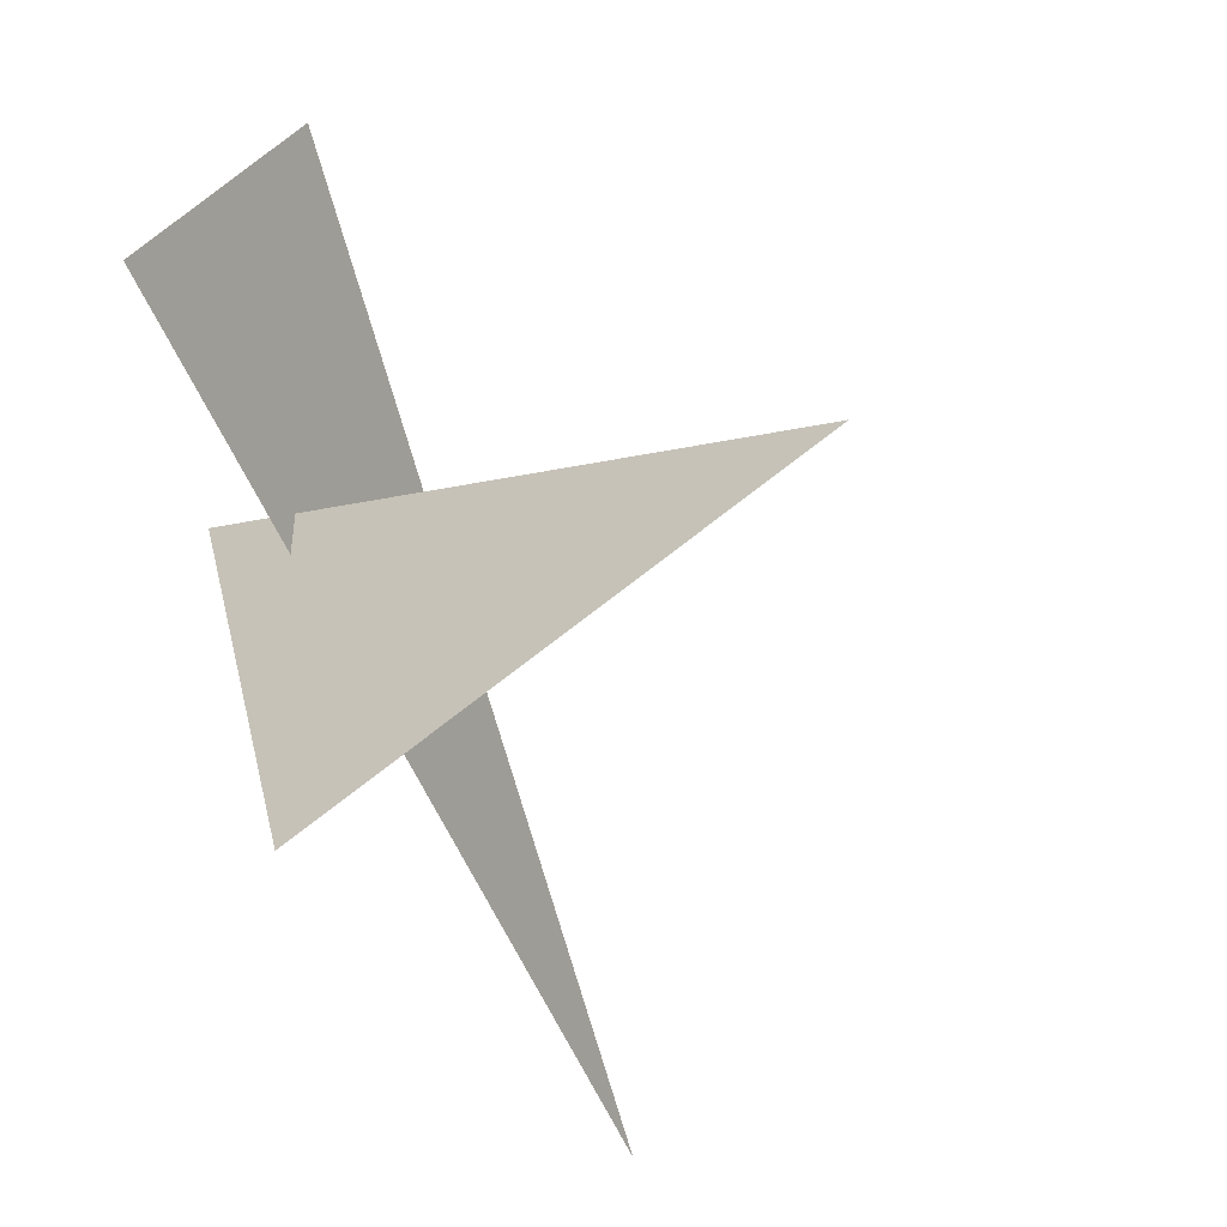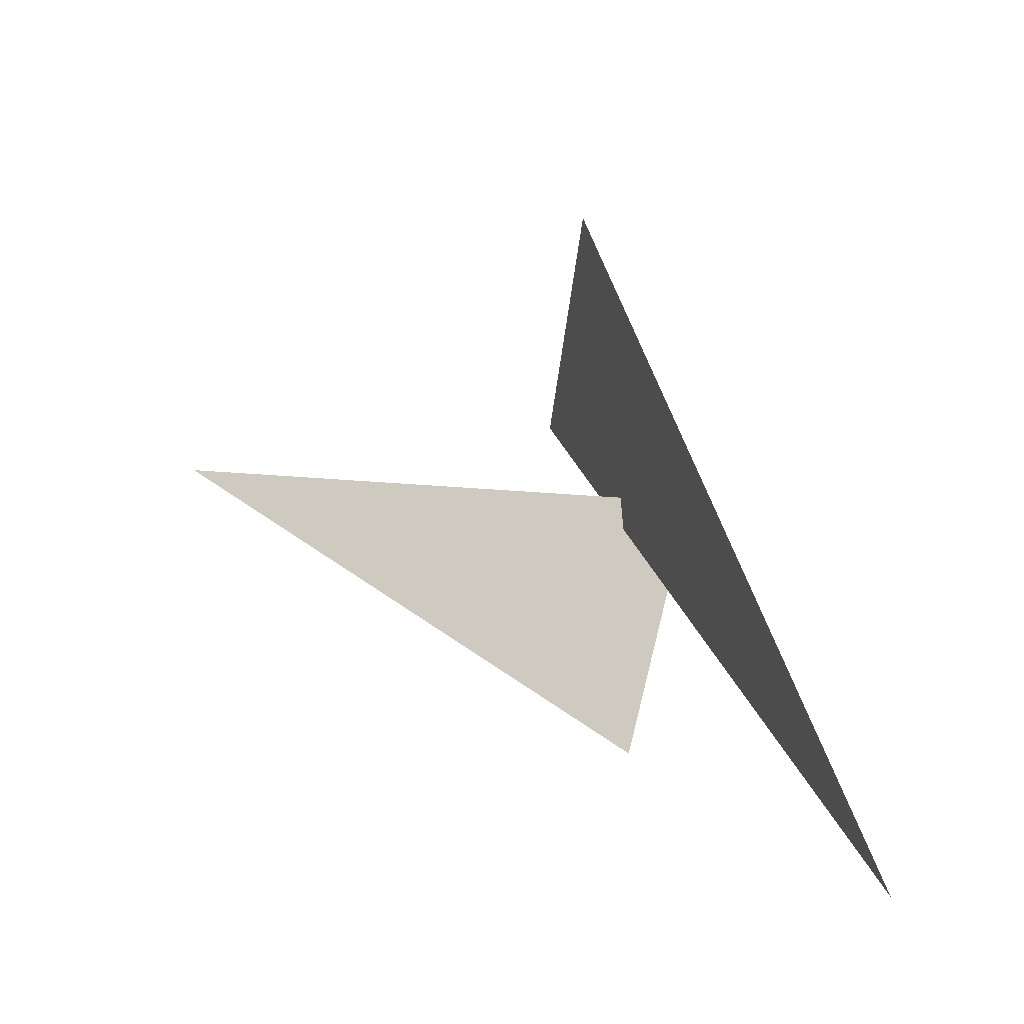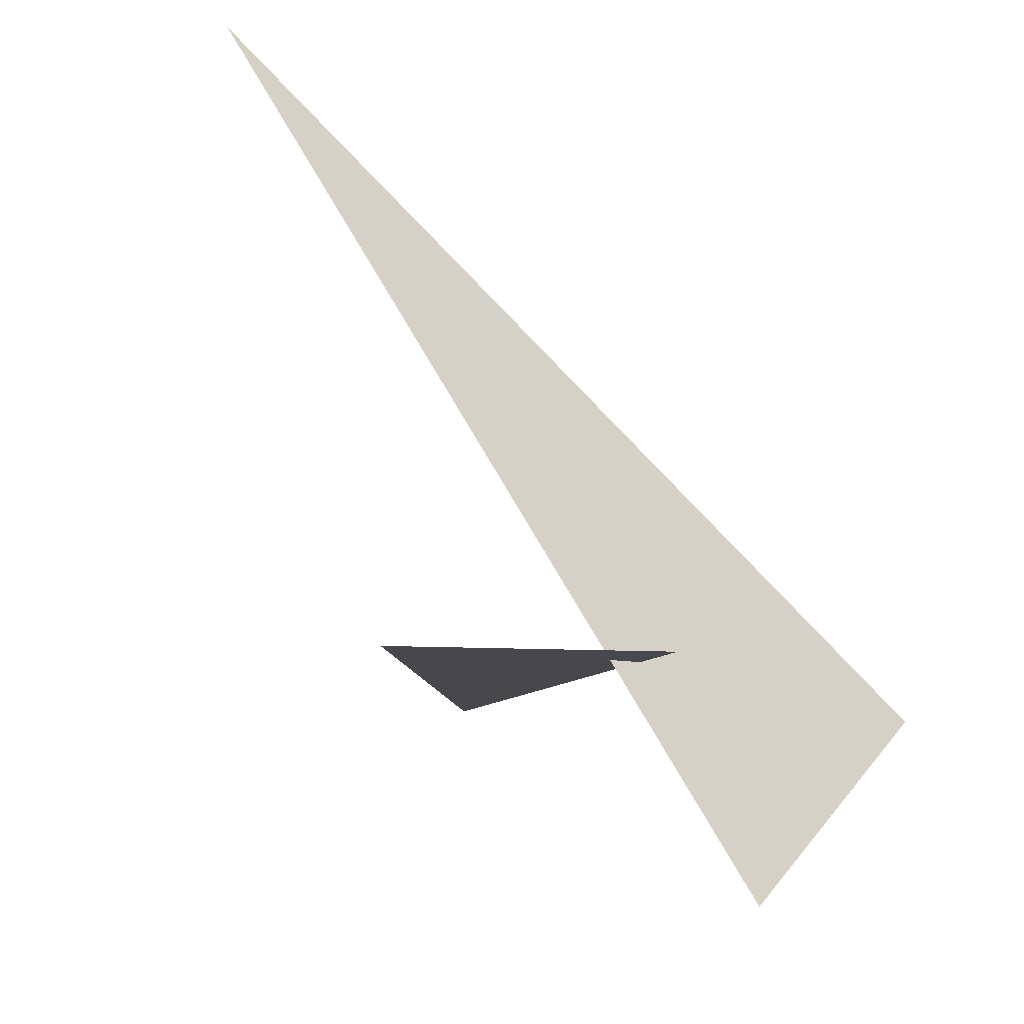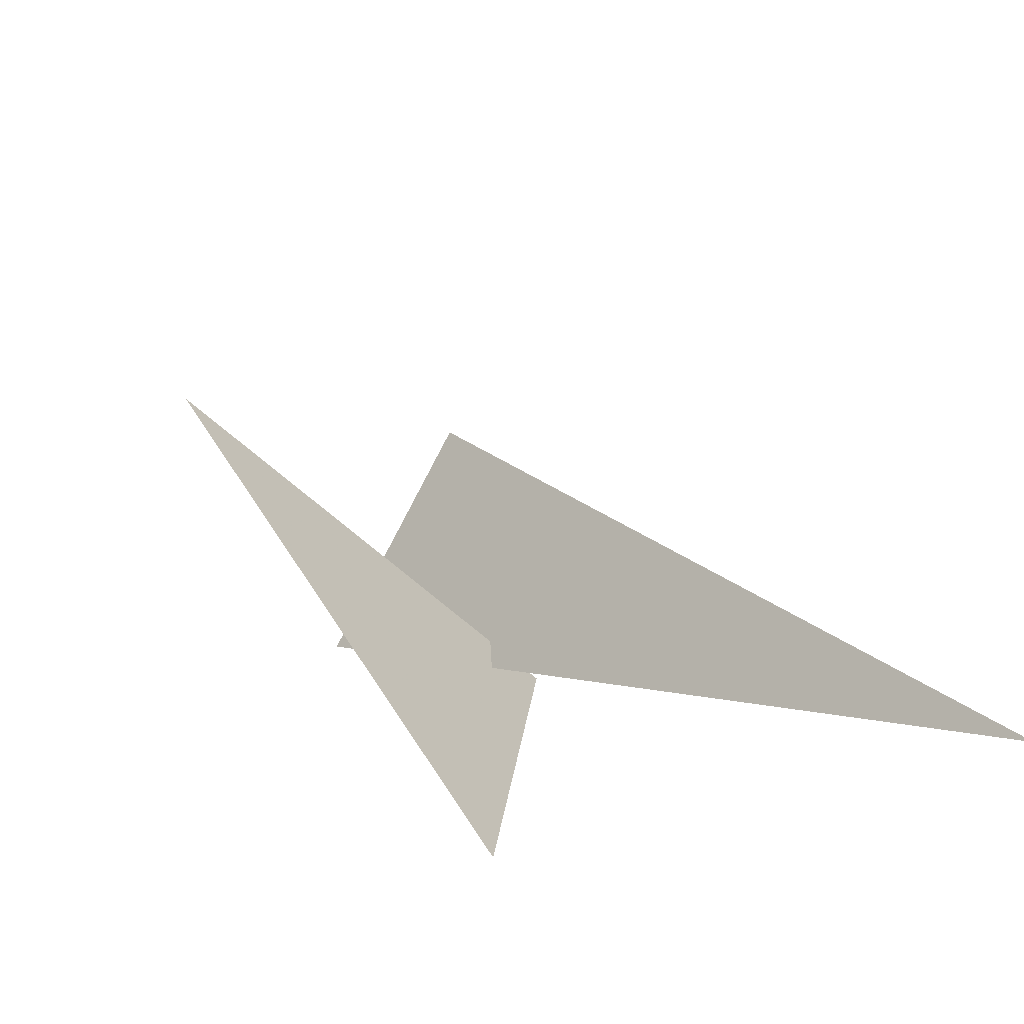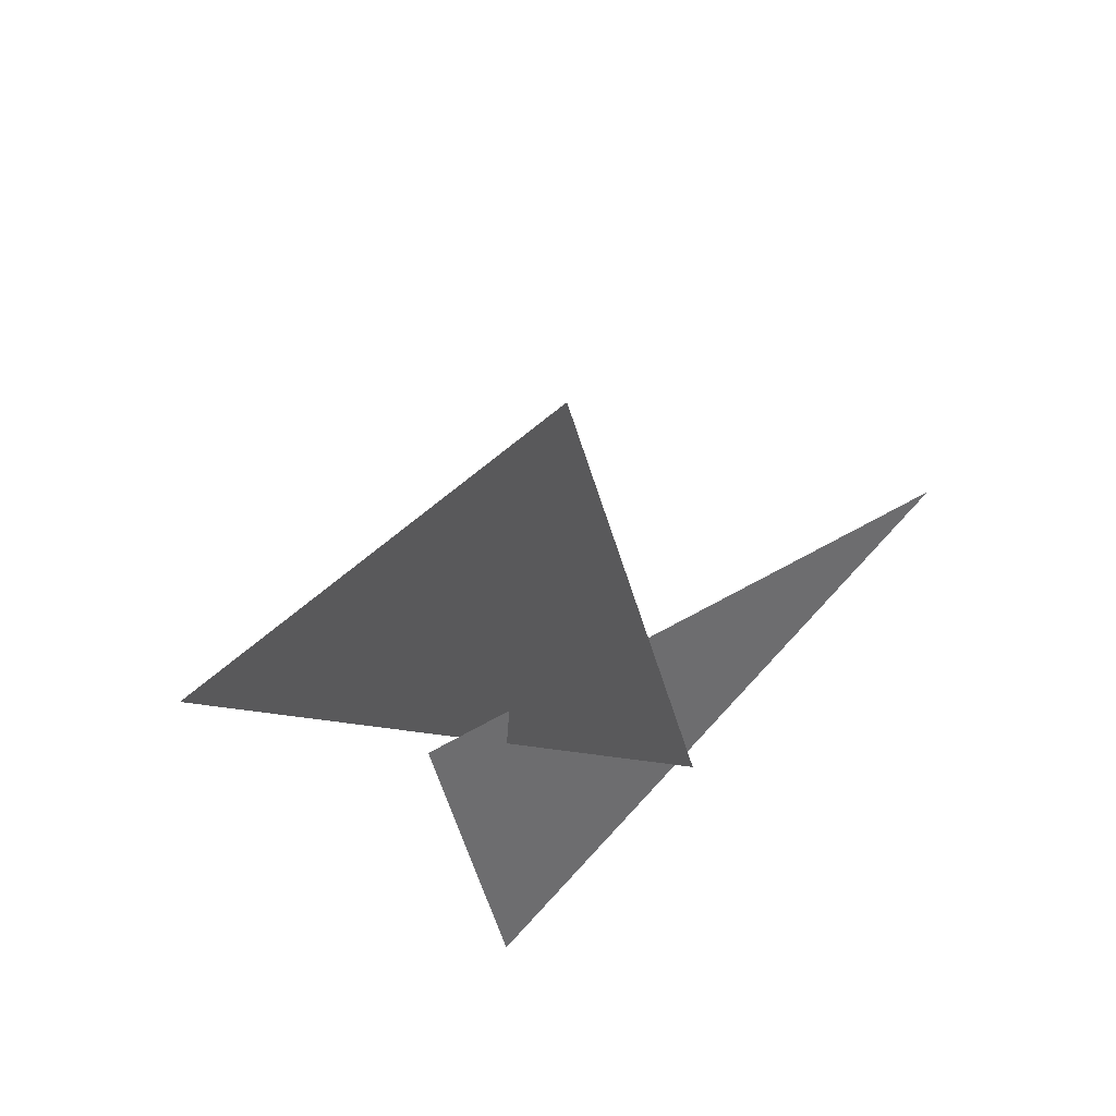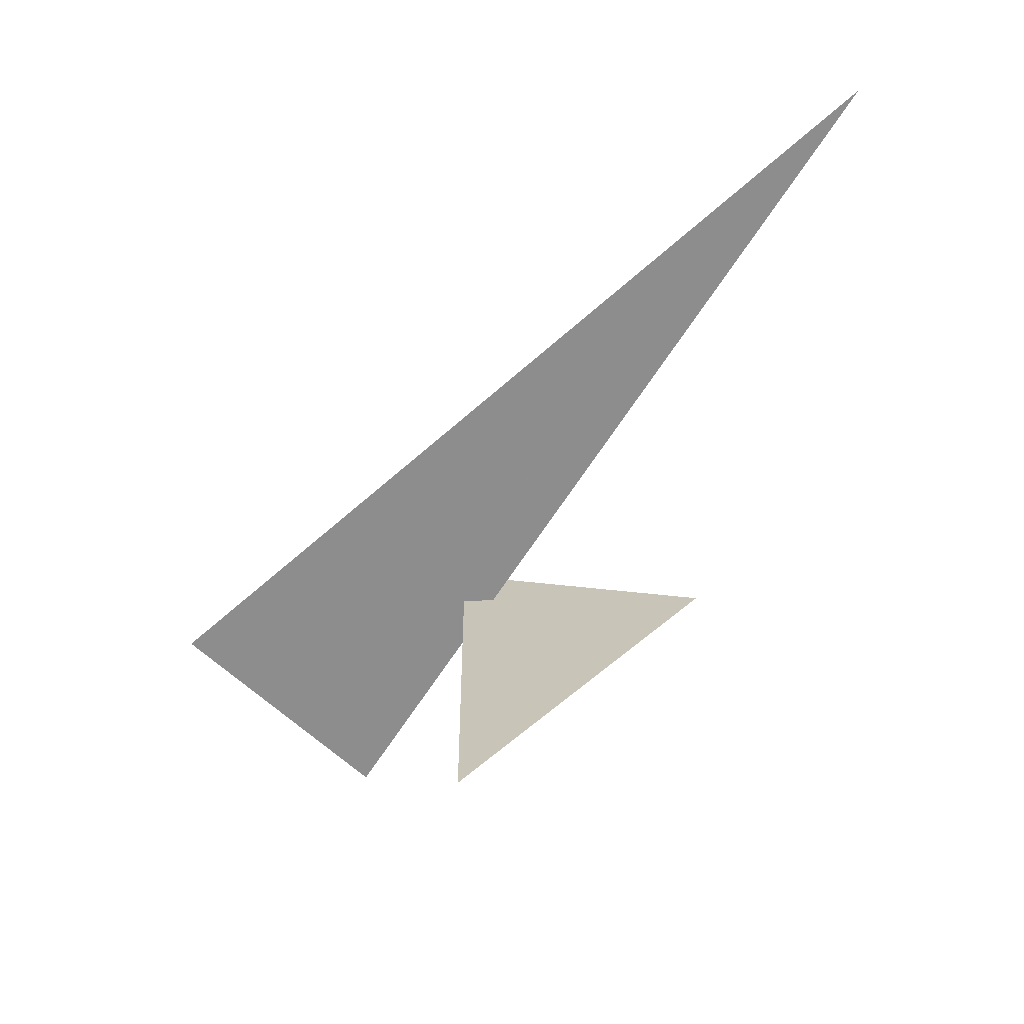
<metadata>
{"format":"obj","ext":"obj","renderer":"f3d","projection":"perspective","resolution":1024,"background":"white","views":[{"elev":-18.5,"azim":-155.2,"up":"+Y"},{"elev":-9.4,"azim":-20.6,"up":"+Y"},{"elev":-11.5,"azim":67.0,"up":"+Z"},{"elev":-42.5,"azim":-51.6,"up":"+Y"},{"elev":39.1,"azim":141.9,"up":"+Y"},{"elev":20.2,"azim":-90.4,"up":"+Z"}]}
</metadata>
<code>
v 0.8977 6.013 4.704
v 0.9687 7.271 2.791
v 0.886 7.724 3.232
v -0.1243 6.994 3.33
v 0.9583 6.369 3.33
v 1.126 6.994 3.33
f 1 2 3
f 4 5 6

</code>
